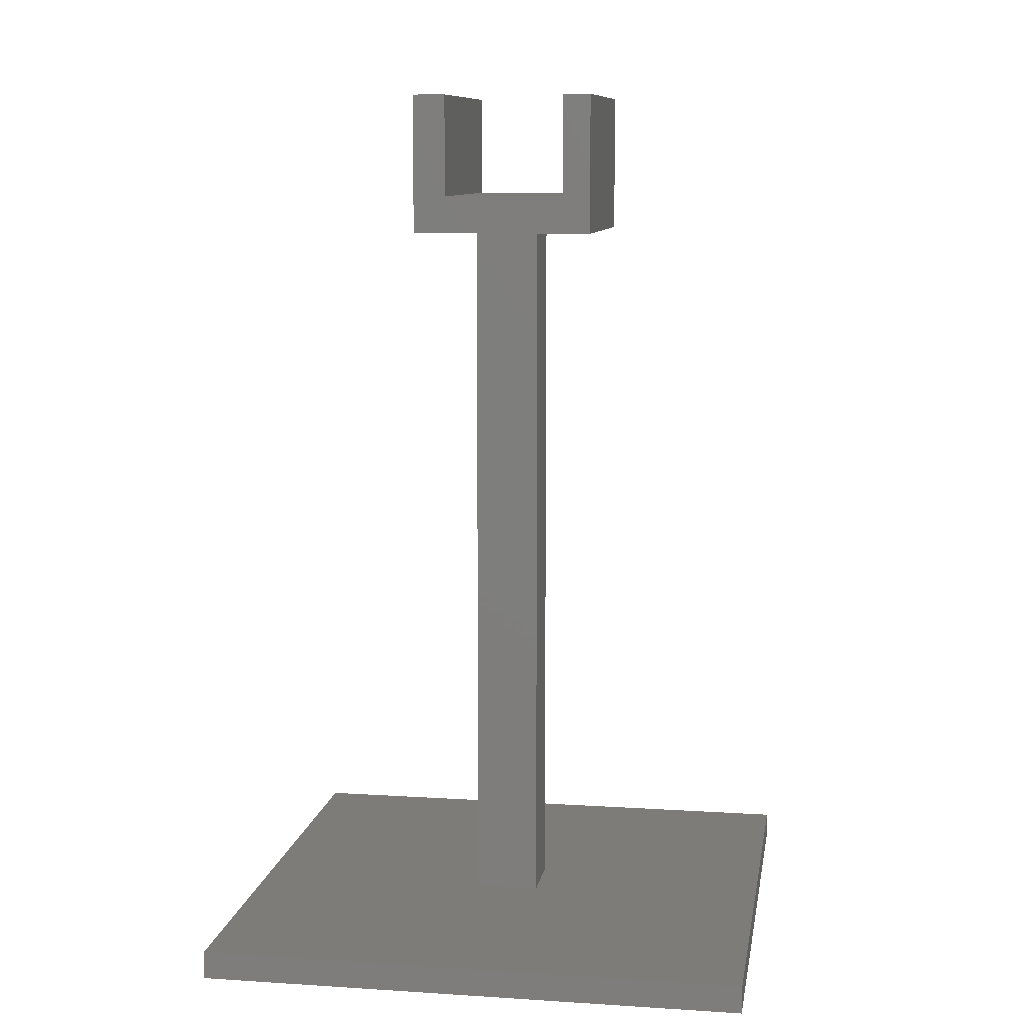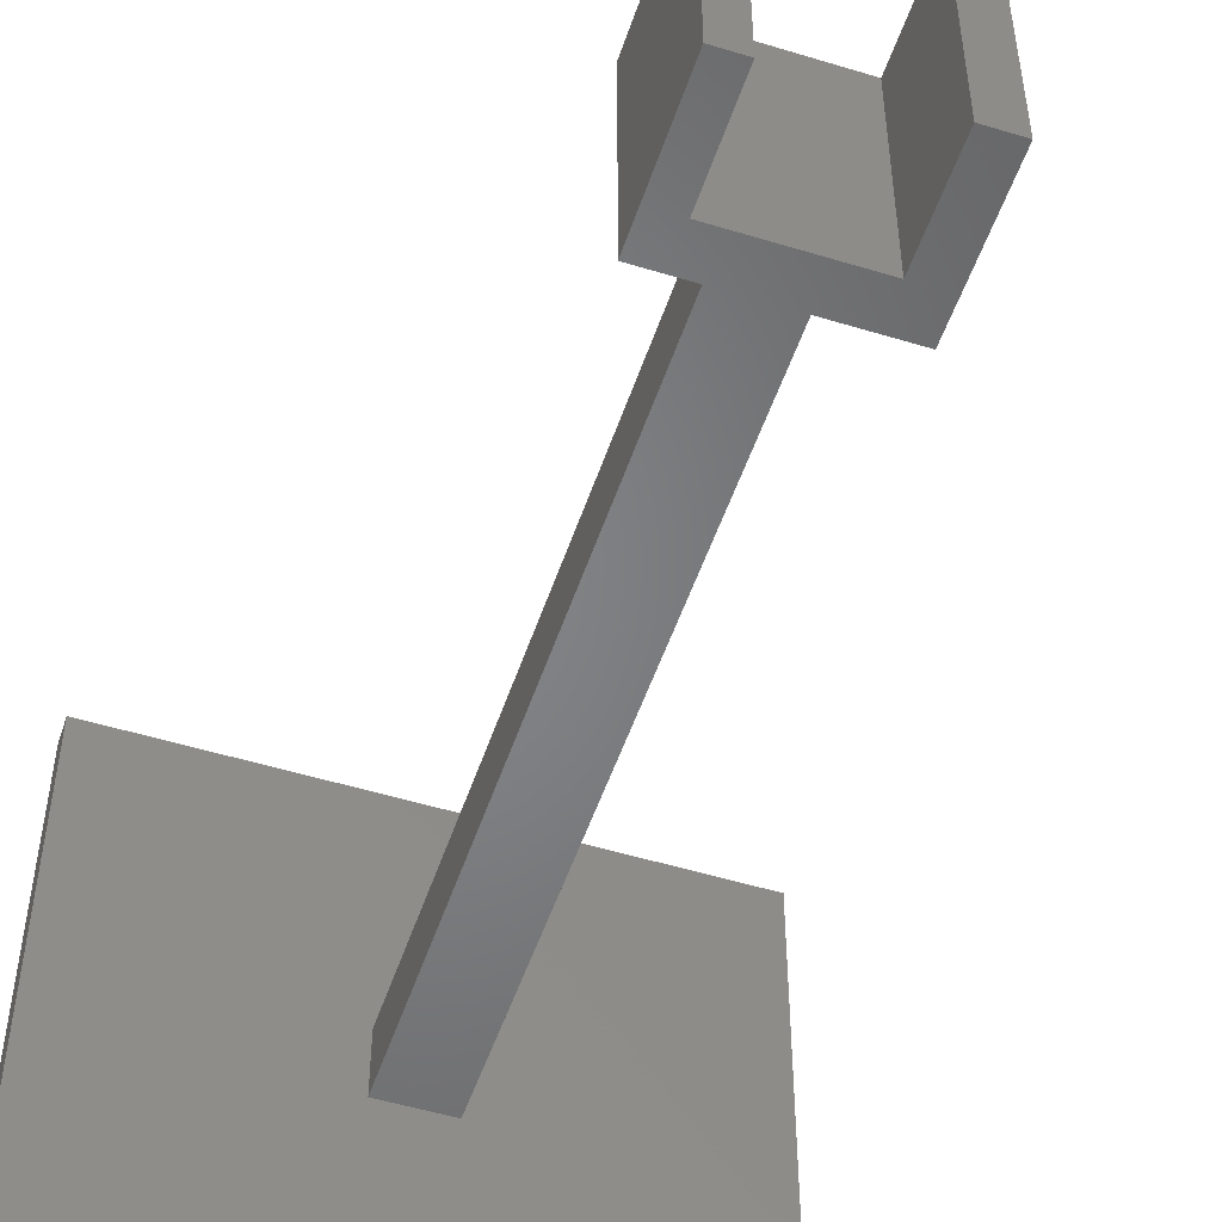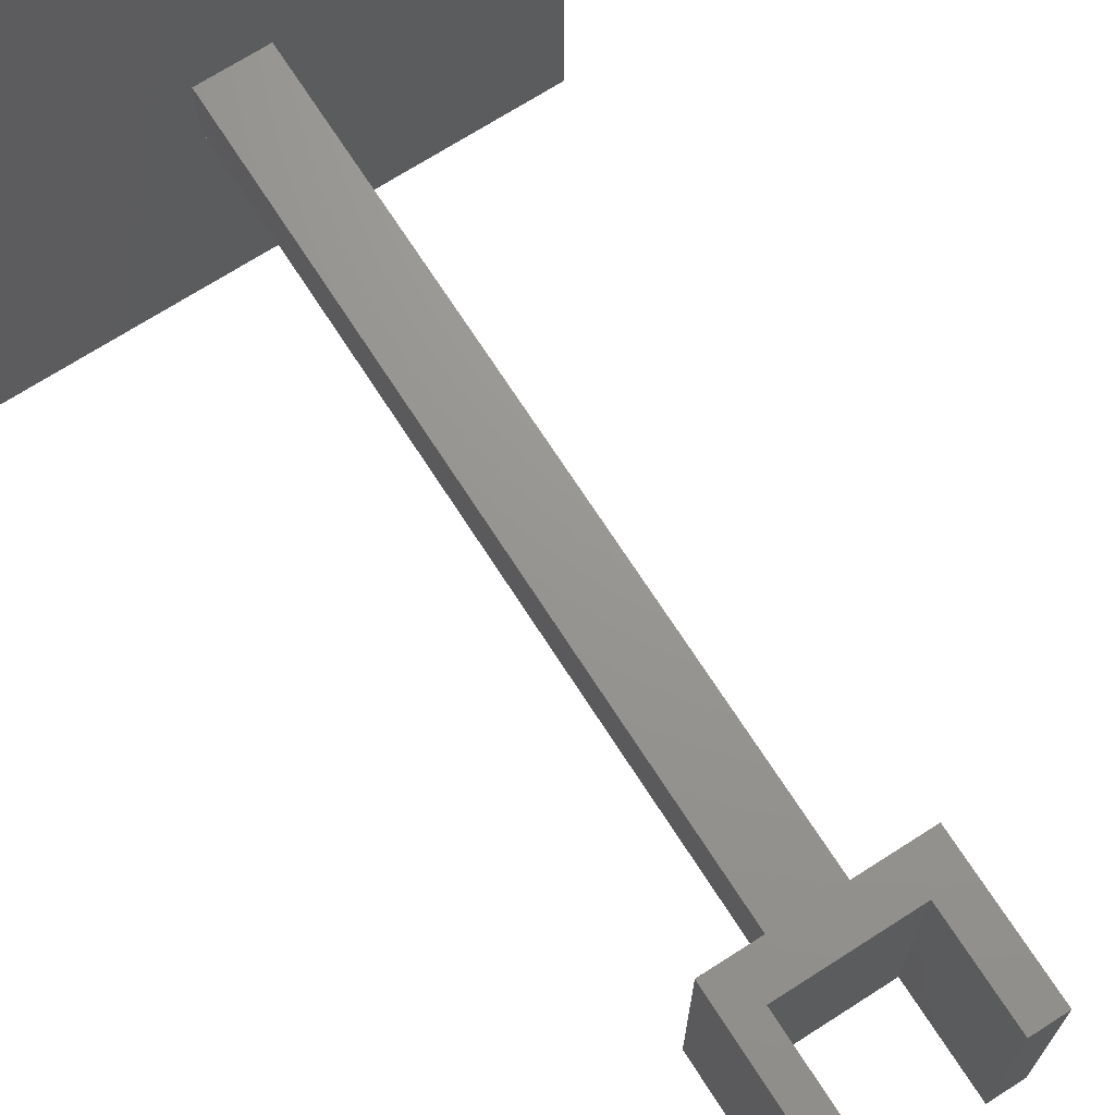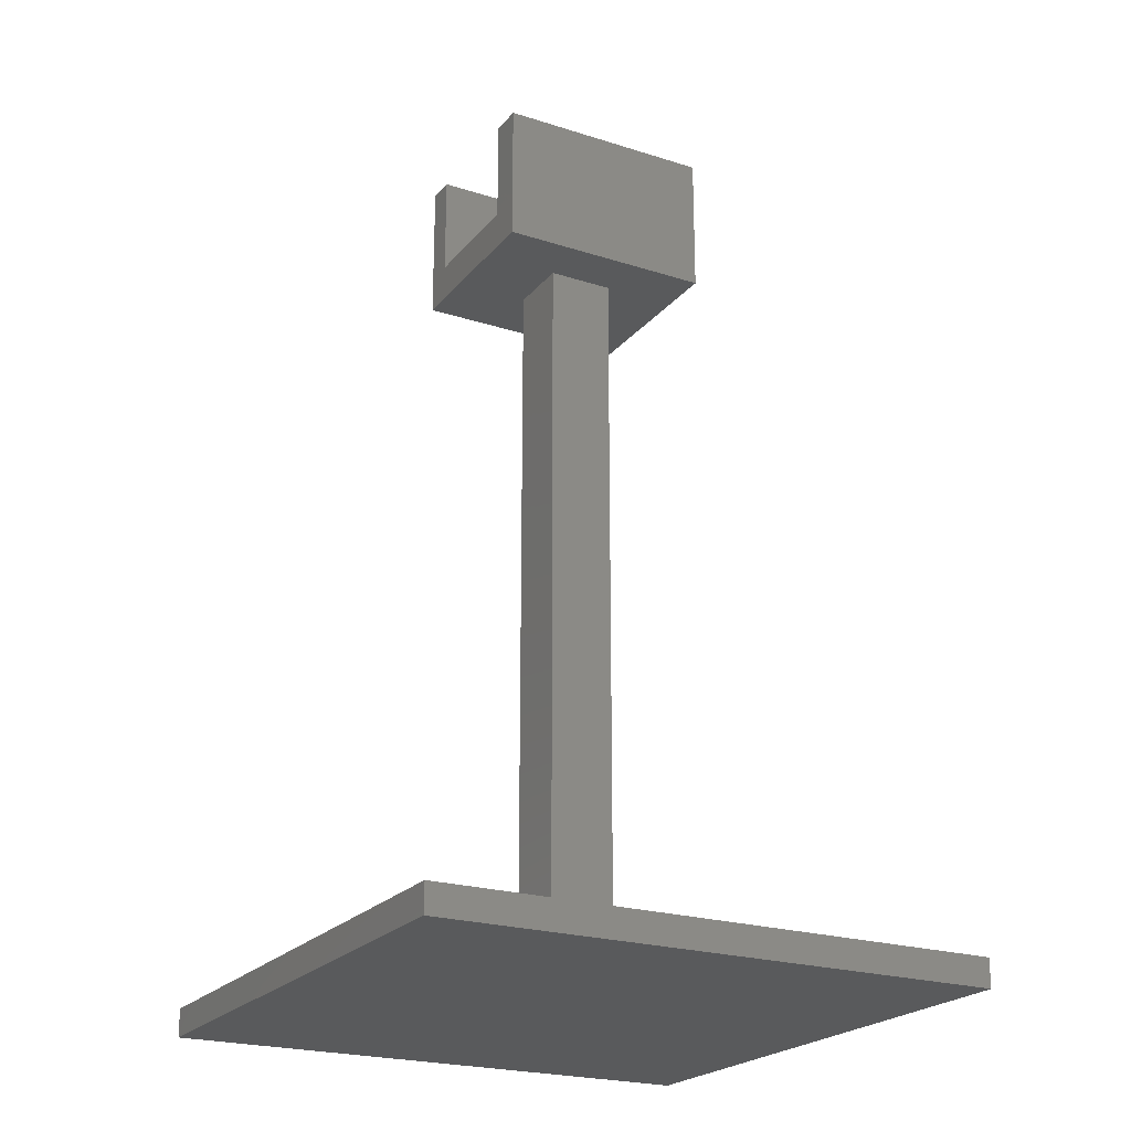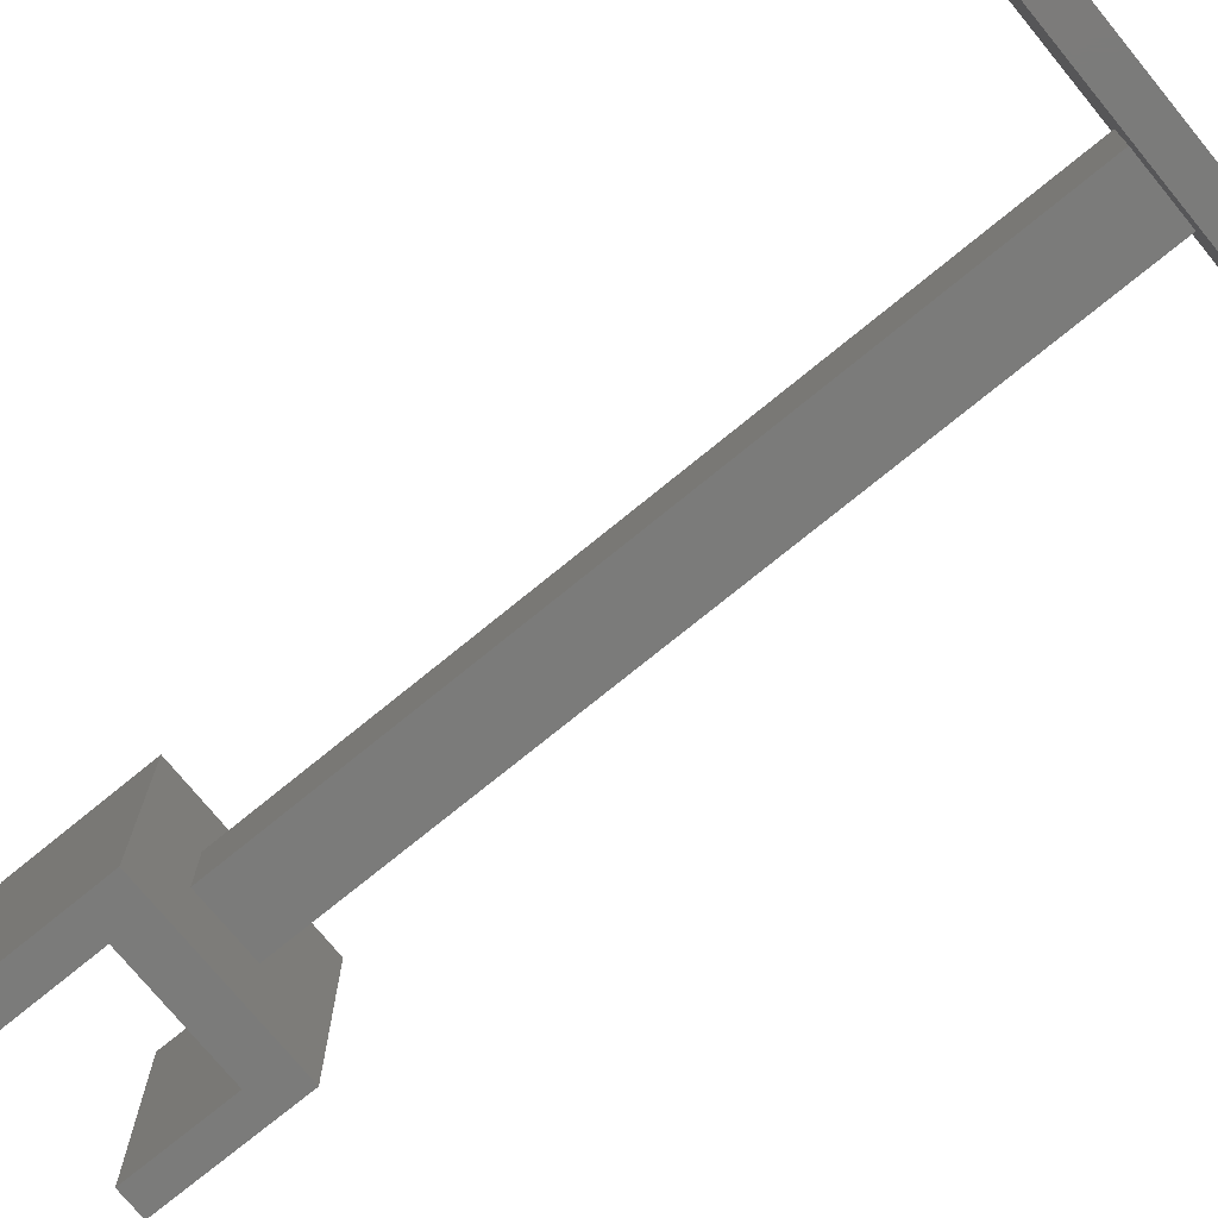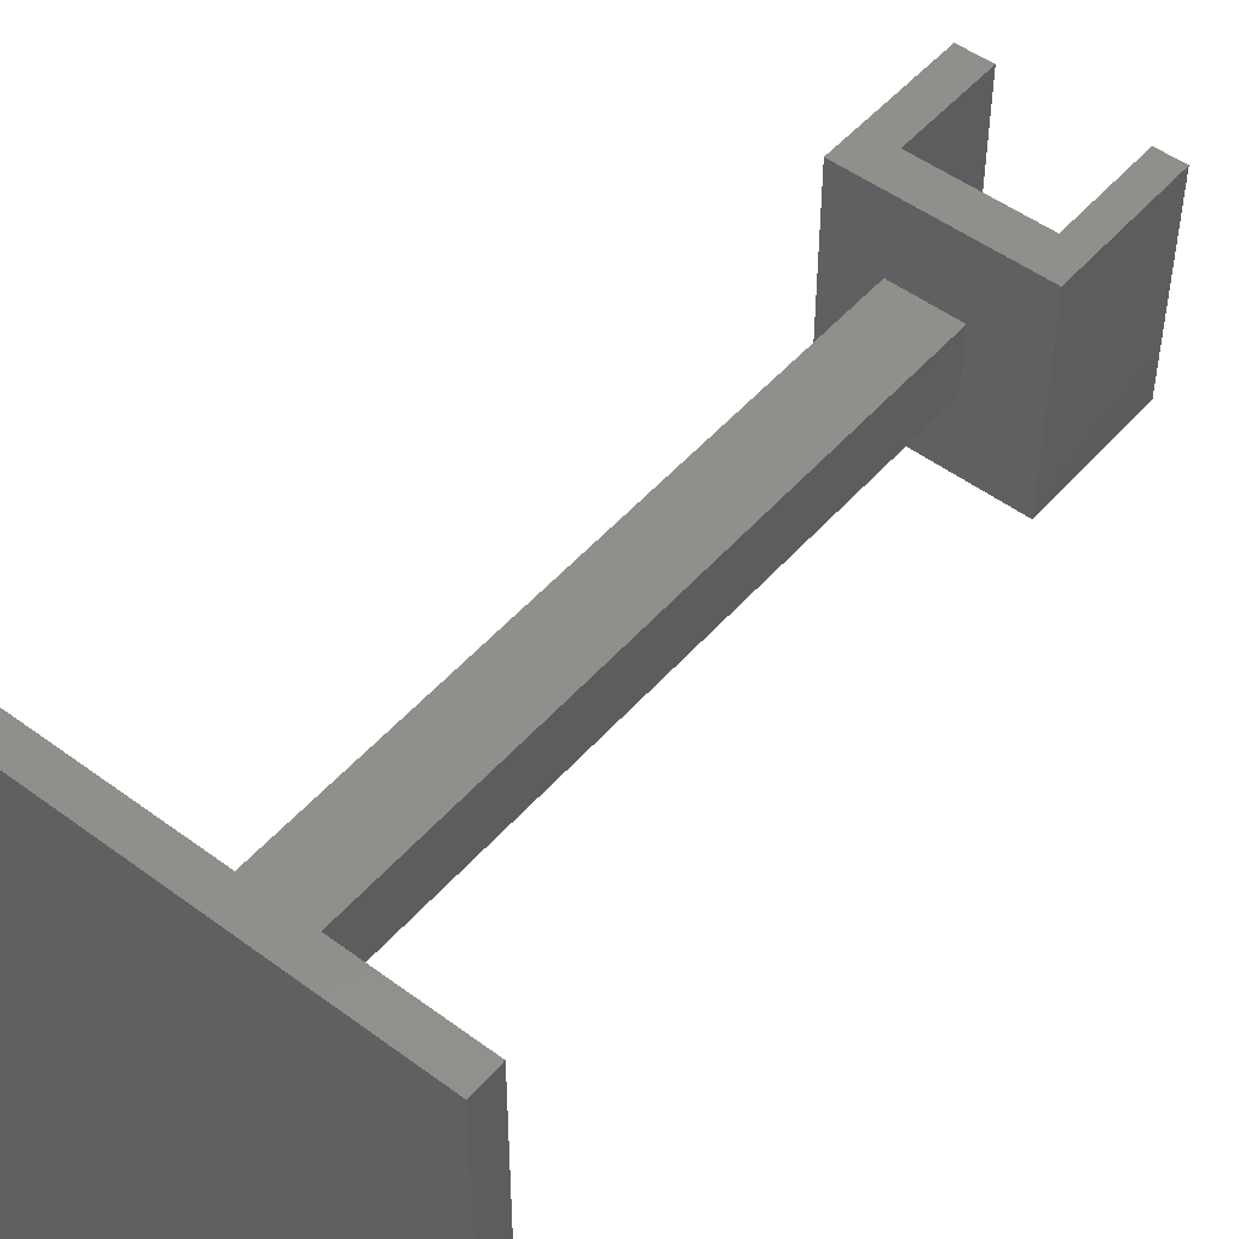
<metadata>
{"format":"stl","ext":"stl","renderer":"f3d","projection":"perspective","resolution":1024,"background":"white","views":[{"elev":9.7,"azim":-170.6,"up":"+Z"},{"elev":-51.9,"azim":-18.3,"up":"+Y"},{"elev":70.3,"azim":-32.7,"up":"+Y"},{"elev":-22.6,"azim":61.3,"up":"+Z"},{"elev":-74.1,"azim":129.3,"up":"+Y"},{"elev":49.9,"azim":-140.7,"up":"+Y"}]}
</metadata>
<code>
# stl→obj: 32 verts, 60 faces
v 0.07508 -0.08594 0.75
v 0.04745 -0.08594 0.75
v 0.07508 -0.08594 0.6328
v 0.04745 -0.08594 0.6641
v -0.07812 -0.08594 0.6328
v -0.05469 -0.08594 0.6641
v -0.07812 -0.08594 0.75
v -0.05469 -0.08594 0.75
v -0.07812 0.09375 0.75
v -0.05469 0.09375 0.75
v -0.07812 0.09375 0.6328
v -0.05469 0.09375 0.6641
v 0.07508 0.09375 0.6328
v 0.04745 0.09375 0.6641
v 0.07508 0.09375 0.75
v 0.04745 0.09375 0.75
v -0.02344 -0.02344 0.6328
v 0.03125 -0.02344 0.6328
v -0.02344 0.03125 0.6328
v 0.03125 0.03125 0.6328
v -0.02344 0.03125 0.02344
v -0.02344 -0.02344 0.02344
v 0.03125 0.03125 0.02344
v 0.03125 -0.02344 0.02344
v 0.2344 -0.2266 0.02344
v -0.2266 -0.2266 0.02344
v -0.2266 0.2344 0.02344
v 0.2344 0.2344 0.02344
v -0.2266 -0.2266 0
v -0.2266 0.2344 0
v 0.2344 -0.2266 0
v 0.2344 0.2344 0
f 1 2 3
f 3 2 4
f 3 4 5
f 5 4 6
f 5 6 7
f 7 6 8
f 9 10 11
f 11 10 12
f 11 12 13
f 13 12 14
f 13 14 15
f 15 14 16
f 7 8 9
f 9 8 10
f 2 1 16
f 16 1 15
f 6 4 12
f 12 4 14
f 12 10 6
f 6 10 8
f 4 2 14
f 14 2 16
f 11 17 5
f 5 17 18
f 5 18 3
f 17 11 19
f 19 11 13
f 19 13 20
f 20 13 3
f 20 3 18
f 21 22 19
f 19 22 17
f 23 21 20
f 20 21 19
f 24 23 18
f 18 23 20
f 22 24 17
f 17 24 18
f 9 11 7
f 7 11 5
f 1 3 15
f 15 3 13
f 25 24 26
f 26 24 22
f 26 22 27
f 27 22 21
f 27 21 28
f 28 21 23
f 28 23 25
f 25 23 24
f 29 30 31
f 31 30 32
f 27 30 26
f 26 30 29
f 28 32 27
f 27 32 30
f 25 31 28
f 28 31 32
f 26 29 25
f 25 29 31

</code>
